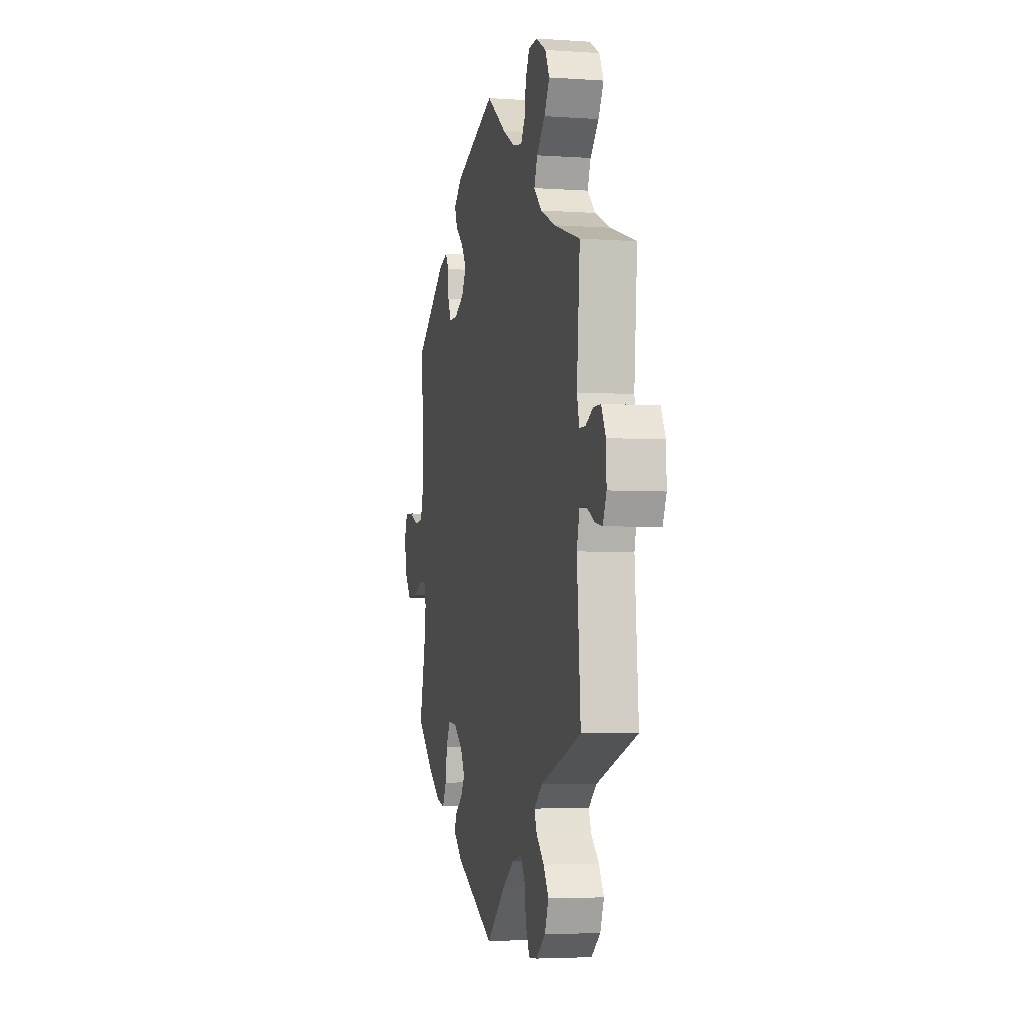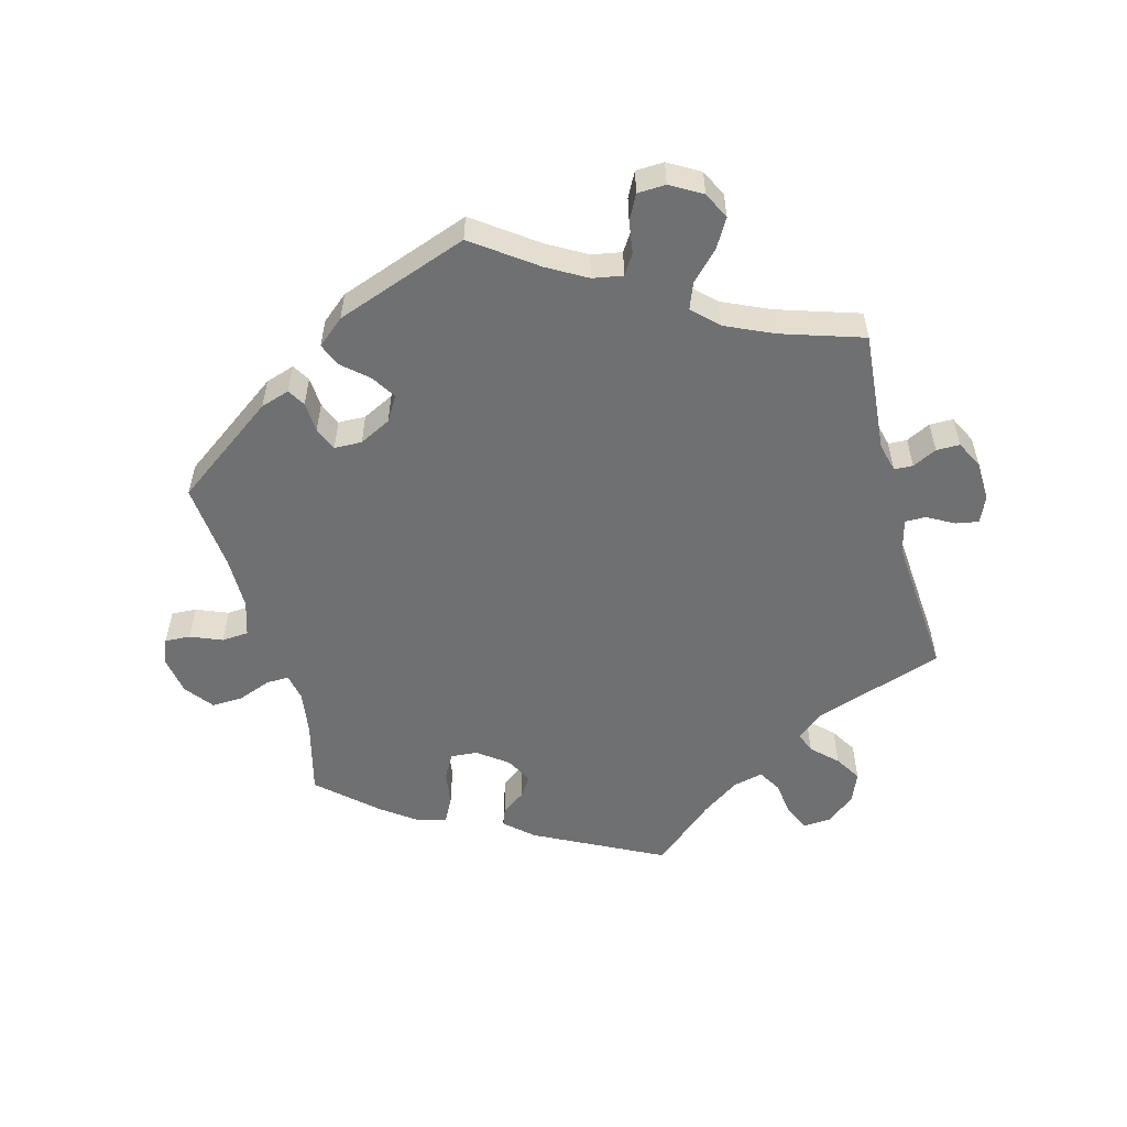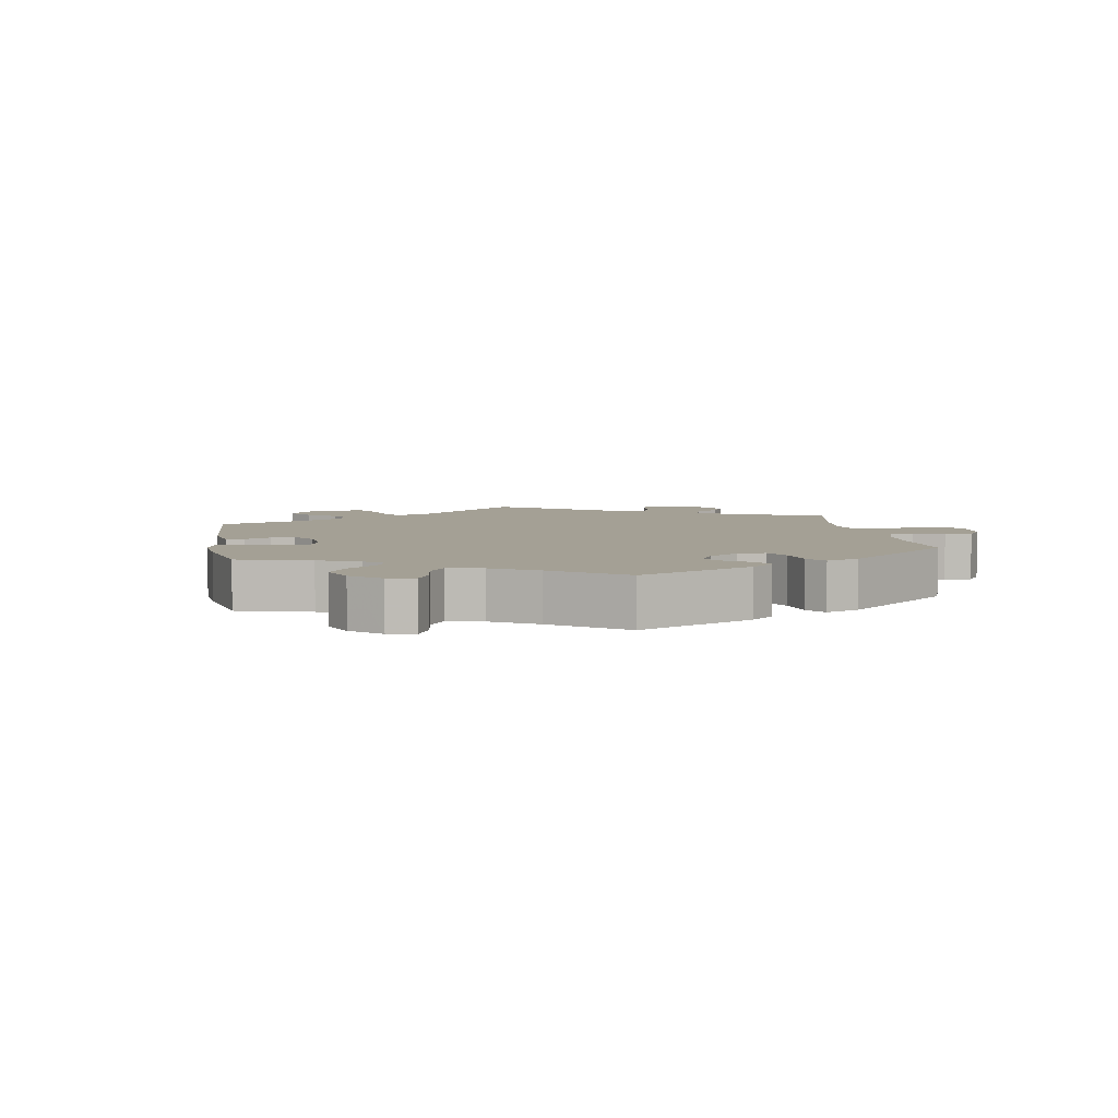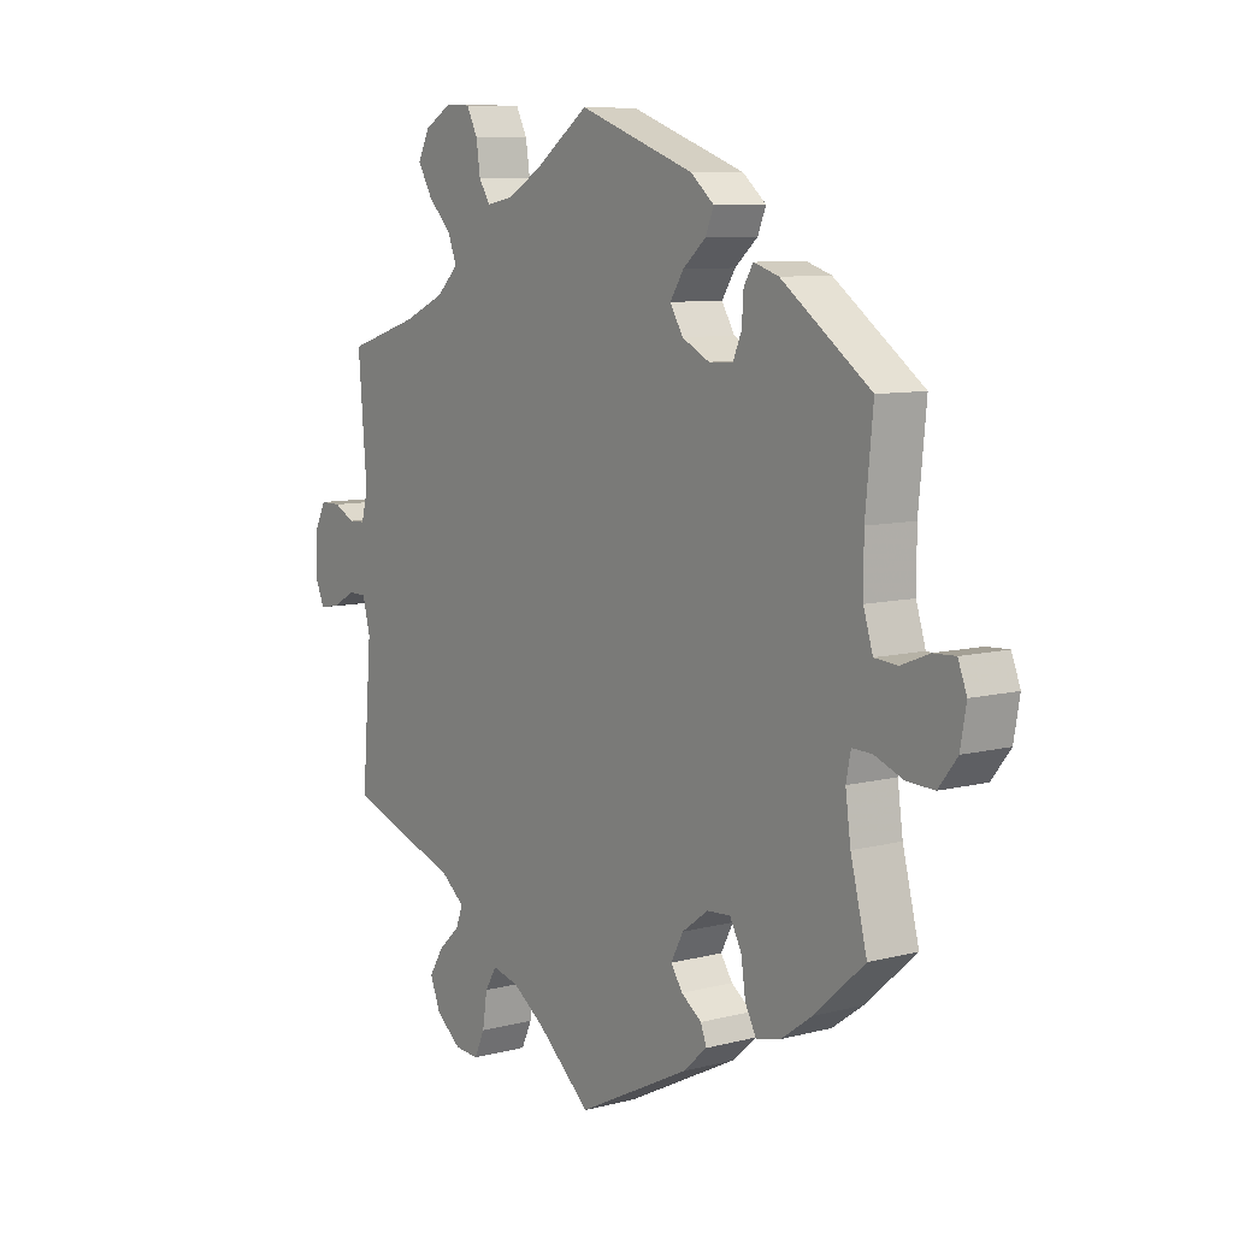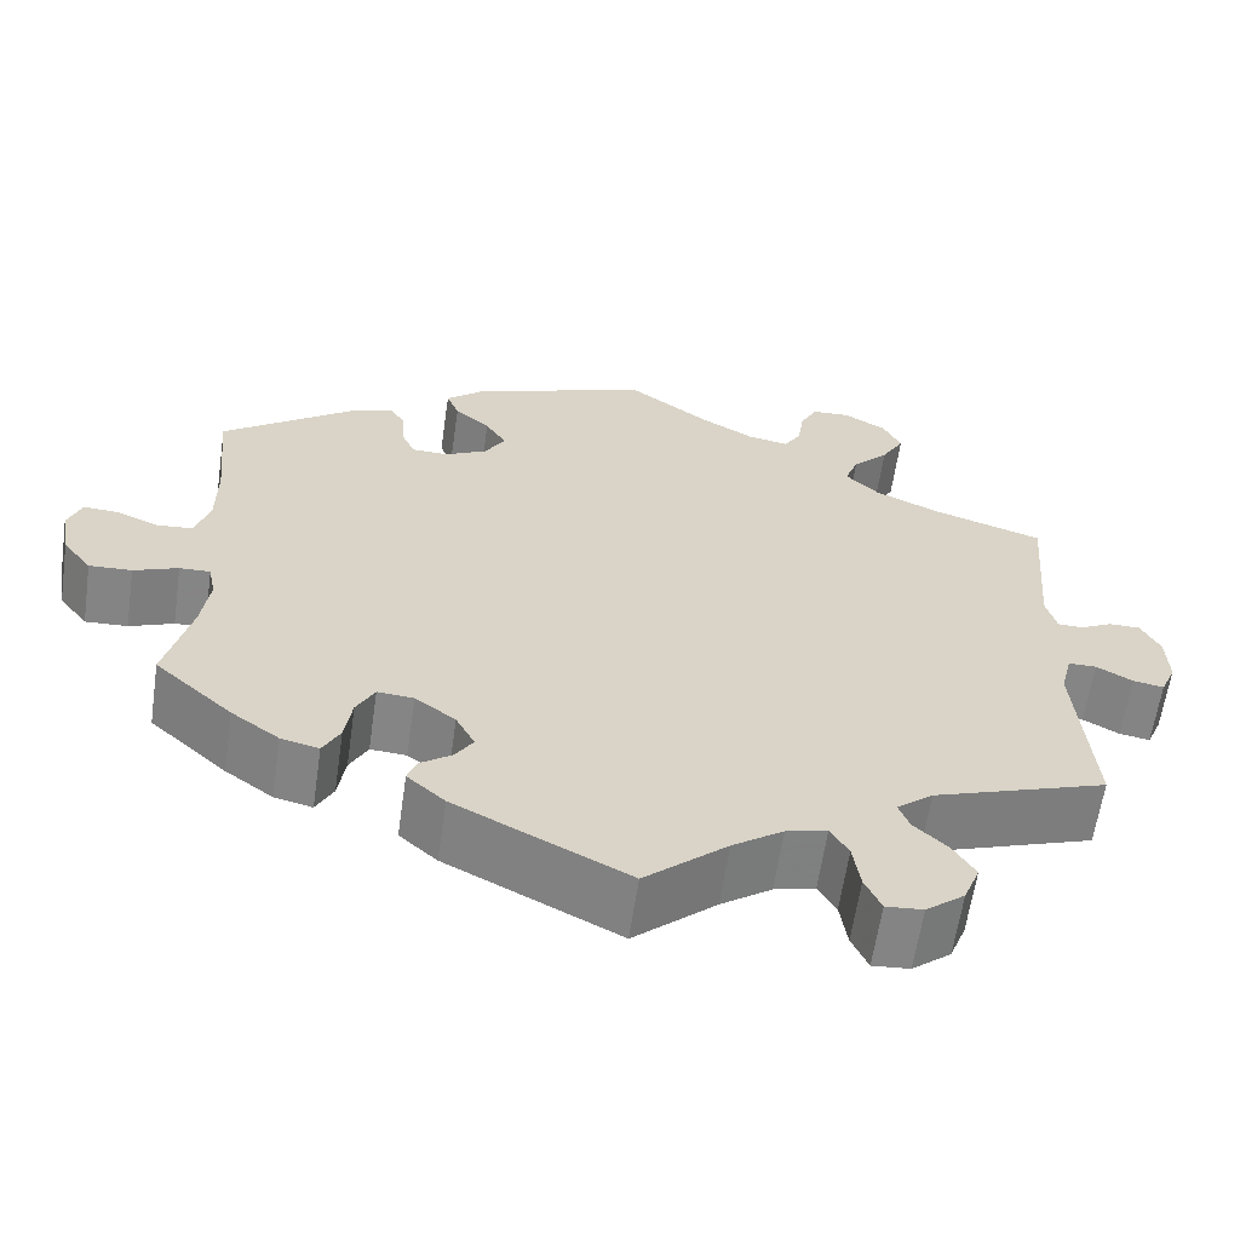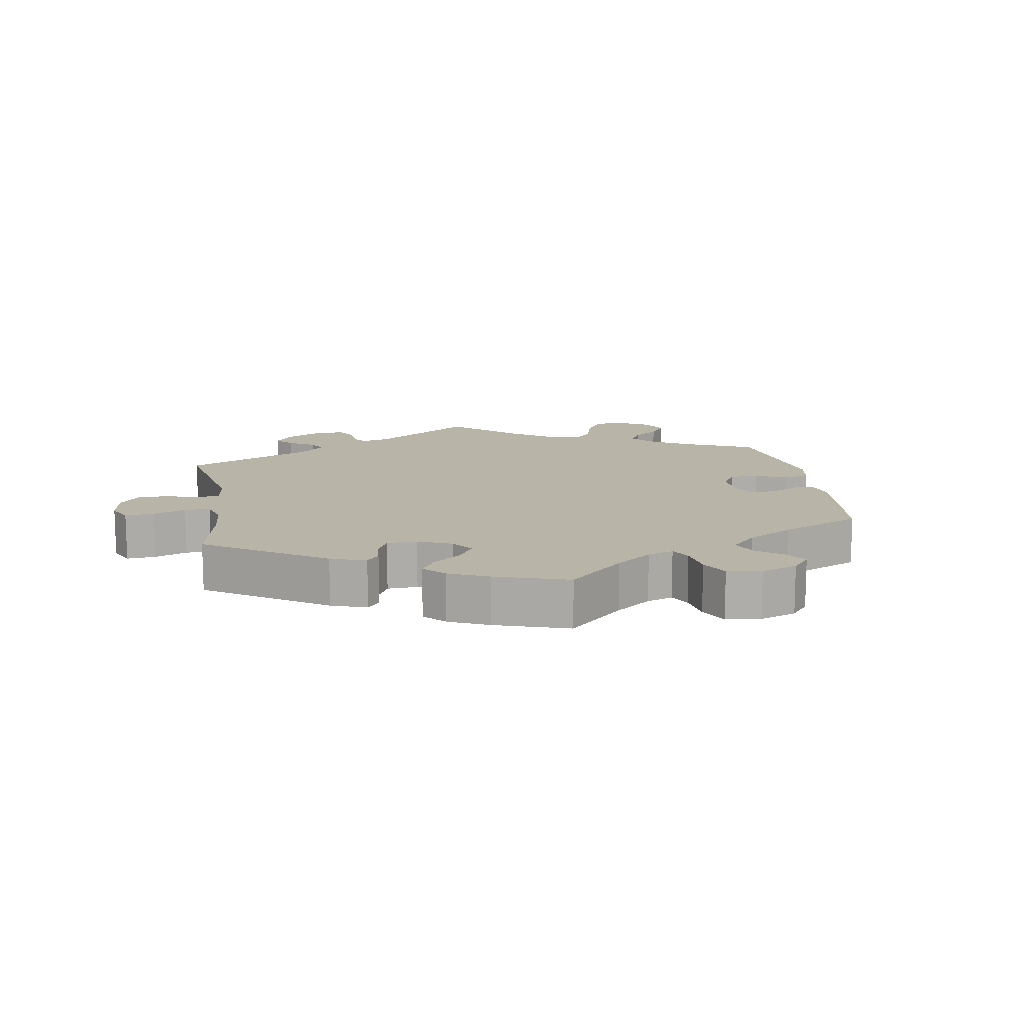
<metadata>
{"format":"obj","ext":"obj","renderer":"f3d","projection":"perspective","resolution":1024,"background":"white","views":[{"elev":-4.1,"azim":77.2,"up":"+Z"},{"elev":-54.9,"azim":14.8,"up":"+Y"},{"elev":5.7,"azim":-69.8,"up":"+Y"},{"elev":8.5,"azim":-125.4,"up":"+Z"},{"elev":-61.7,"azim":-8.3,"up":"+Z"},{"elev":13.1,"azim":-129.5,"up":"+Y"}]}
</metadata>
<code>
v 0.486 0.07 0.11
v 0.497 0.07 0.067
v 0.525 0.07 0.066
v 0.561 0.07 0.084
v 0.596 0.07 0.084
v 0.617 0.07 0.043
v 0.619 0.07 -0.016
v 0.602 0.07 -0.055
v 0.568 0.07 -0.049
v 0.528 0.07 -0.027
v 0.497 0.07 -0.027
v 0.484 0.07 -0.077
v 0.501 0.07 -0.289
v 0.308 0.07 -0.355
v 0.268 0.07 -0.387
v 0.28 0.07 -0.418
v 0.317 0.07 -0.453
v 0.341 0.07 -0.492
v 0.323 0.07 -0.537
v 0.28 0.07 -0.571
v 0.239 0.07 -0.574
v 0.221 0.07 -0.535
v 0.213 0.07 -0.482
v 0.193 0.07 -0.449
v 0.148 0.07 -0.46
v 0.092 0.07 -0.499
v 0.001 0.07 -0.578
v -0.19 0.07 -0.482
v -0.232 0.07 -0.445
v -0.222 0.07 -0.418
v -0.187 0.07 -0.393
v -0.167 0.07 -0.363
v -0.188 0.07 -0.323
v -0.233 0.07 -0.29
v -0.273 0.07 -0.287
v -0.293 0.07 -0.324
v -0.301 0.07 -0.377
v -0.32 0.07 -0.413
v -0.362 0.07 -0.403
v -0.415 0.07 -0.365
v -0.501 0.07 -0.288
v -0.473 0.07 -0.177
v -0.464 0.07 -0.111
v -0.472 0.07 -0.071
v -0.506 0.07 -0.072
v -0.555 0.07 -0.091
v -0.602 0.07 -0.093
v -0.634 0.07 -0.052
v -0.644 0.07 0.005
v -0.629 0.07 0.044
v -0.591 0.07 0.042
v -0.544 0.07 0.023
v -0.504 0.07 0.026
v -0.488 0.07 0.078
v -0.488 0.07 0.157
v -0.501 0.07 0.289
v -0.349 0.07 0.4
v -0.306 0.07 0.414
v -0.29 0.07 0.388
v -0.287 0.07 0.343
v -0.272 0.07 0.308
v -0.231 0.07 0.307
v -0.184 0.07 0.331
v -0.162 0.07 0.368
v -0.185 0.07 0.404
v -0.224 0.07 0.438
v -0.238 0.07 0.472
v -0.198 0.07 0.506
v 0 0.07 0.578
v 0.093 0.07 0.511
v 0.151 0.07 0.478
v 0.196 0.07 0.47
v 0.215 0.07 0.5
v 0.222 0.07 0.548
v 0.241 0.07 0.585
v 0.283 0.07 0.587
v 0.33 0.07 0.56
v 0.35 0.07 0.52
v 0.325 0.07 0.477
v 0.285 0.07 0.436
v 0.27 0.07 0.397
v 0.307 0.07 0.361
v 0.378 0.07 0.329
v 0.501 0.07 0.29
v 0.486 0 0.11
v 0.497 0 0.067
v 0.525 0 0.066
v 0.561 0 0.084
v 0.596 0 0.084
v 0.617 0 0.043
v 0.619 0 -0.016
v 0.602 0 -0.055
v 0.568 0 -0.049
v 0.528 0 -0.027
v 0.497 0 -0.027
v 0.484 0 -0.077
v 0.501 0 -0.289
v 0.308 0 -0.355
v 0.268 0 -0.387
v 0.28 0 -0.418
v 0.317 0 -0.453
v 0.341 0 -0.492
v 0.323 0 -0.537
v 0.28 0 -0.571
v 0.239 0 -0.574
v 0.221 0 -0.535
v 0.213 0 -0.482
v 0.193 0 -0.449
v 0.148 0 -0.46
v 0.092 0 -0.499
v 0.001 0 -0.578
v -0.19 0 -0.482
v -0.232 0 -0.445
v -0.222 0 -0.418
v -0.187 0 -0.393
v -0.167 0 -0.363
v -0.188 0 -0.323
v -0.233 0 -0.29
v -0.273 0 -0.287
v -0.293 0 -0.324
v -0.301 0 -0.377
v -0.32 0 -0.413
v -0.362 0 -0.403
v -0.415 0 -0.365
v -0.501 0 -0.288
v -0.473 0 -0.177
v -0.464 0 -0.111
v -0.472 0 -0.071
v -0.506 0 -0.072
v -0.555 0 -0.091
v -0.602 0 -0.093
v -0.634 0 -0.052
v -0.644 0 0.005
v -0.629 0 0.044
v -0.591 0 0.042
v -0.544 0 0.023
v -0.504 0 0.026
v -0.488 0 0.078
v -0.488 0 0.157
v -0.501 0 0.289
v -0.349 0 0.4
v -0.306 0 0.414
v -0.29 0 0.388
v -0.287 0 0.343
v -0.272 0 0.308
v -0.231 0 0.307
v -0.184 0 0.331
v -0.162 0 0.368
v -0.185 0 0.404
v -0.224 0 0.438
v -0.238 0 0.472
v -0.198 0 0.506
v 0 0 0.578
v 0.093 0 0.511
v 0.151 0 0.478
v 0.196 0 0.47
v 0.215 0 0.5
v 0.222 0 0.548
v 0.241 0 0.585
v 0.283 0 0.587
v 0.33 0 0.56
v 0.35 0 0.52
v 0.325 0 0.477
v 0.285 0 0.436
v 0.27 0 0.397
v 0.307 0 0.361
v 0.378 0 0.329
v 0.501 0 0.29
f 83 84 1
f 82 83 1 2
f 81 82 2
f 77 78 79 80
f 77 80 81
f 76 77 81
f 73 74 75 76
f 72 73 76 81
f 71 72 81 2
f 67 68 69 70
f 65 66 67 70
f 64 65 70 71
f 63 64 71 2
f 57 58 59 60
f 55 56 57 60
f 54 55 60 61
f 53 54 61 62
f 49 50 51 52
f 49 52 53
f 48 49 53
f 45 46 47 48
f 44 45 48 53
f 39 40 41 42
f 39 42 43
f 36 37 38 39
f 35 36 39 43
f 34 35 43 44
f 28 29 30 31
f 26 27 28 31
f 25 26 31 32
f 24 25 32 33
f 20 21 22 23
f 20 23 24
f 19 20 24
f 16 17 18 19
f 15 16 19 24
f 12 13 14
f 11 12 14 15
f 7 8 9 10
f 7 10 11
f 6 7 11
f 3 4 5 6
f 2 3 6 11
f 44 53 62 63
f 33 34 44 63
f 15 24 33 63
f 2 11 15 63
f 85 168 167
f 86 85 167 166
f 86 166 165
f 164 163 162 161
f 165 164 161
f 165 161 160
f 160 159 158 157
f 165 160 157 156
f 86 165 156 155
f 154 153 152 151
f 154 151 150 149
f 155 154 149 148
f 86 155 148 147
f 144 143 142 141
f 144 141 140 139
f 145 144 139 138
f 146 145 138 137
f 136 135 134 133
f 137 136 133
f 137 133 132
f 132 131 130 129
f 137 132 129 128
f 126 125 124 123
f 127 126 123
f 123 122 121 120
f 127 123 120 119
f 128 127 119 118
f 115 114 113 112
f 115 112 111 110
f 116 115 110 109
f 117 116 109 108
f 107 106 105 104
f 108 107 104
f 108 104 103
f 103 102 101 100
f 108 103 100 99
f 98 97 96
f 99 98 96 95
f 94 93 92 91
f 95 94 91
f 95 91 90
f 90 89 88 87
f 95 90 87 86
f 147 146 137 128
f 147 128 118 117
f 147 117 108 99
f 147 99 95 86
f 1 85 86 2
f 2 86 87 3
f 3 87 88 4
f 4 88 89 5
f 5 89 90 6
f 6 90 91 7
f 7 91 92 8
f 8 92 93 9
f 9 93 94 10
f 10 94 95 11
f 11 95 96 12
f 12 96 97 13
f 13 97 98 14
f 14 98 99 15
f 15 99 100 16
f 16 100 101 17
f 17 101 102 18
f 18 102 103 19
f 19 103 104 20
f 20 104 105 21
f 21 105 106 22
f 22 106 107 23
f 23 107 108 24
f 24 108 109 25
f 25 109 110 26
f 26 110 111 27
f 27 111 112 28
f 28 112 113 29
f 29 113 114 30
f 30 114 115 31
f 31 115 116 32
f 32 116 117 33
f 33 117 118 34
f 34 118 119 35
f 35 119 120 36
f 36 120 121 37
f 37 121 122 38
f 38 122 123 39
f 39 123 124 40
f 40 124 125 41
f 41 125 126 42
f 42 126 127 43
f 43 127 128 44
f 44 128 129 45
f 45 129 130 46
f 46 130 131 47
f 47 131 132 48
f 48 132 133 49
f 49 133 134 50
f 50 134 135 51
f 51 135 136 52
f 52 136 137 53
f 53 137 138 54
f 54 138 139 55
f 55 139 140 56
f 56 140 141 57
f 57 141 142 58
f 58 142 143 59
f 59 143 144 60
f 60 144 145 61
f 61 145 146 62
f 62 146 147 63
f 63 147 148 64
f 64 148 149 65
f 65 149 150 66
f 66 150 151 67
f 67 151 152 68
f 68 152 153 69
f 69 153 154 70
f 70 154 155 71
f 71 155 156 72
f 72 156 157 73
f 73 157 158 74
f 74 158 159 75
f 75 159 160 76
f 76 160 161 77
f 77 161 162 78
f 78 162 163 79
f 79 163 164 80
f 80 164 165 81
f 81 165 166 82
f 82 166 167 83
f 83 167 168 84
f 84 168 85 1

</code>
